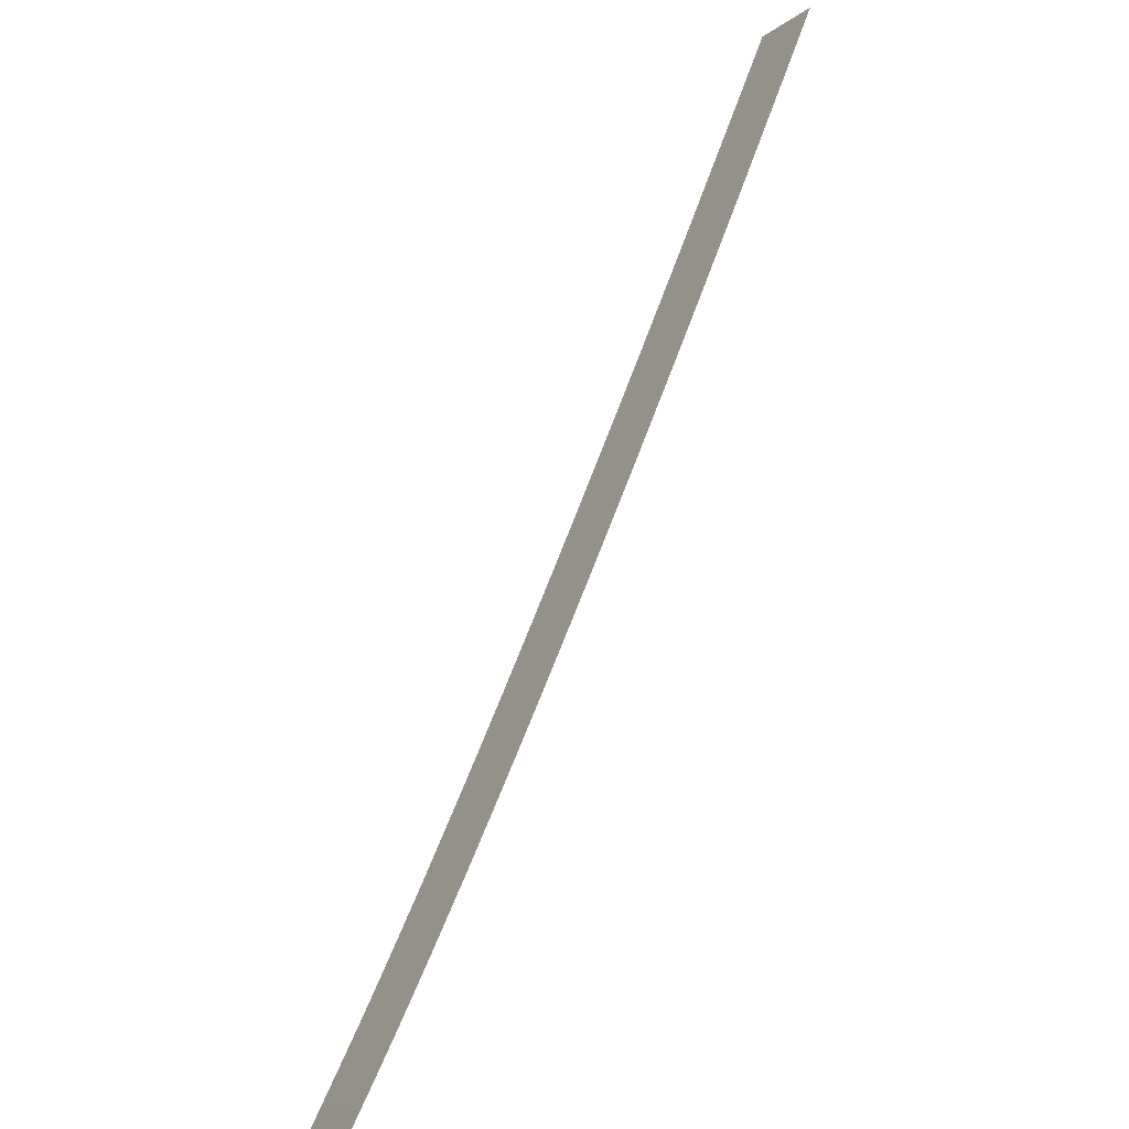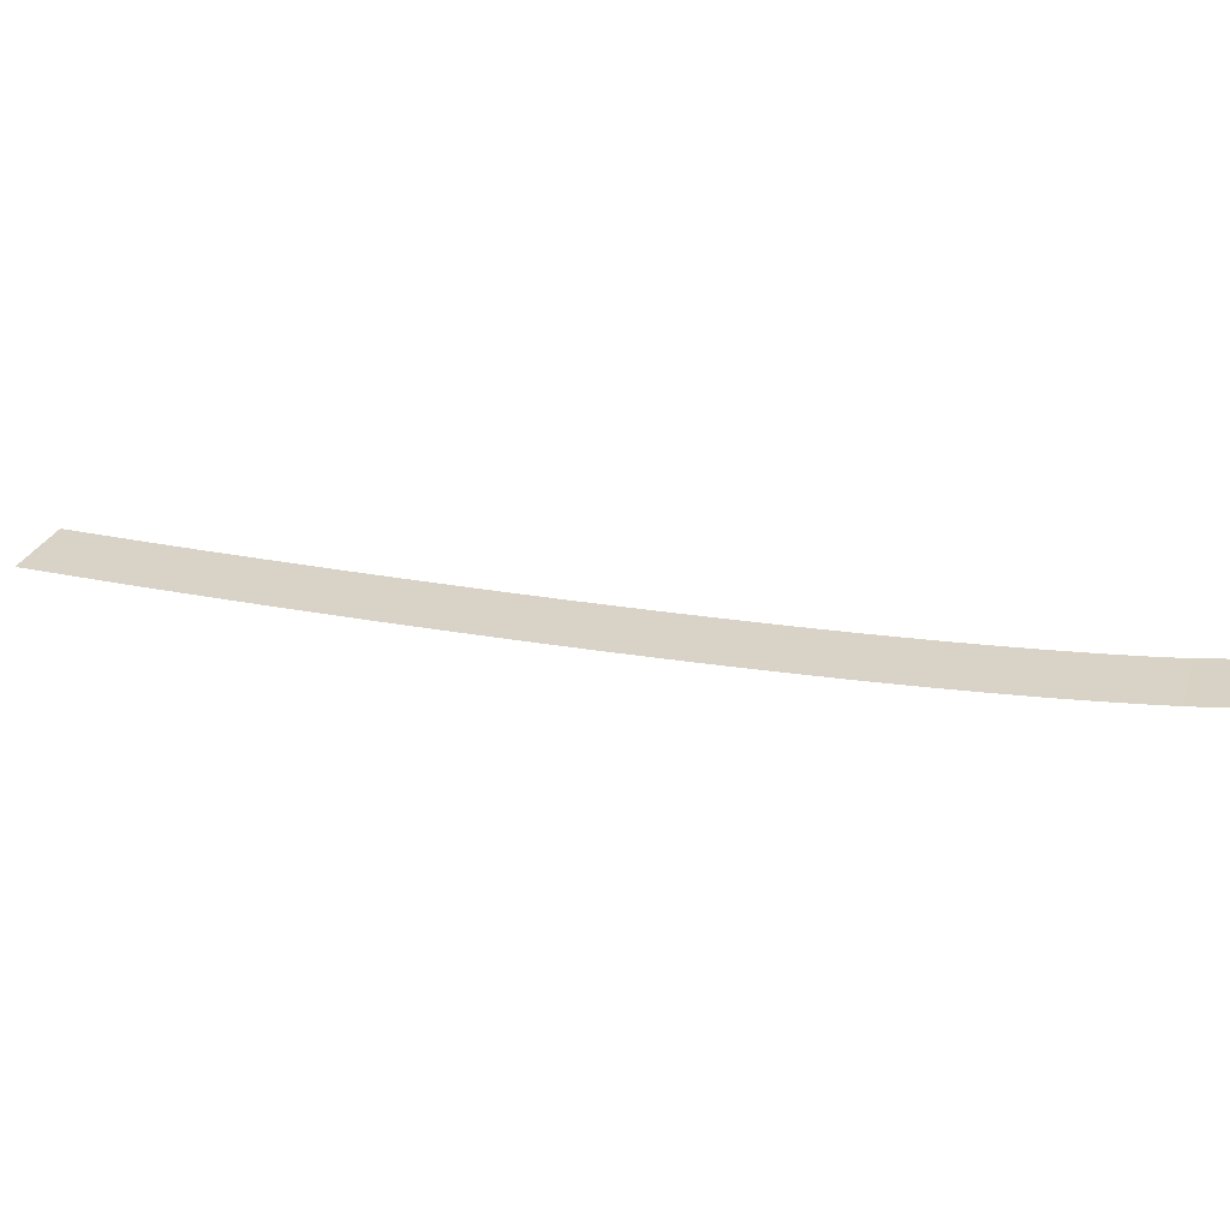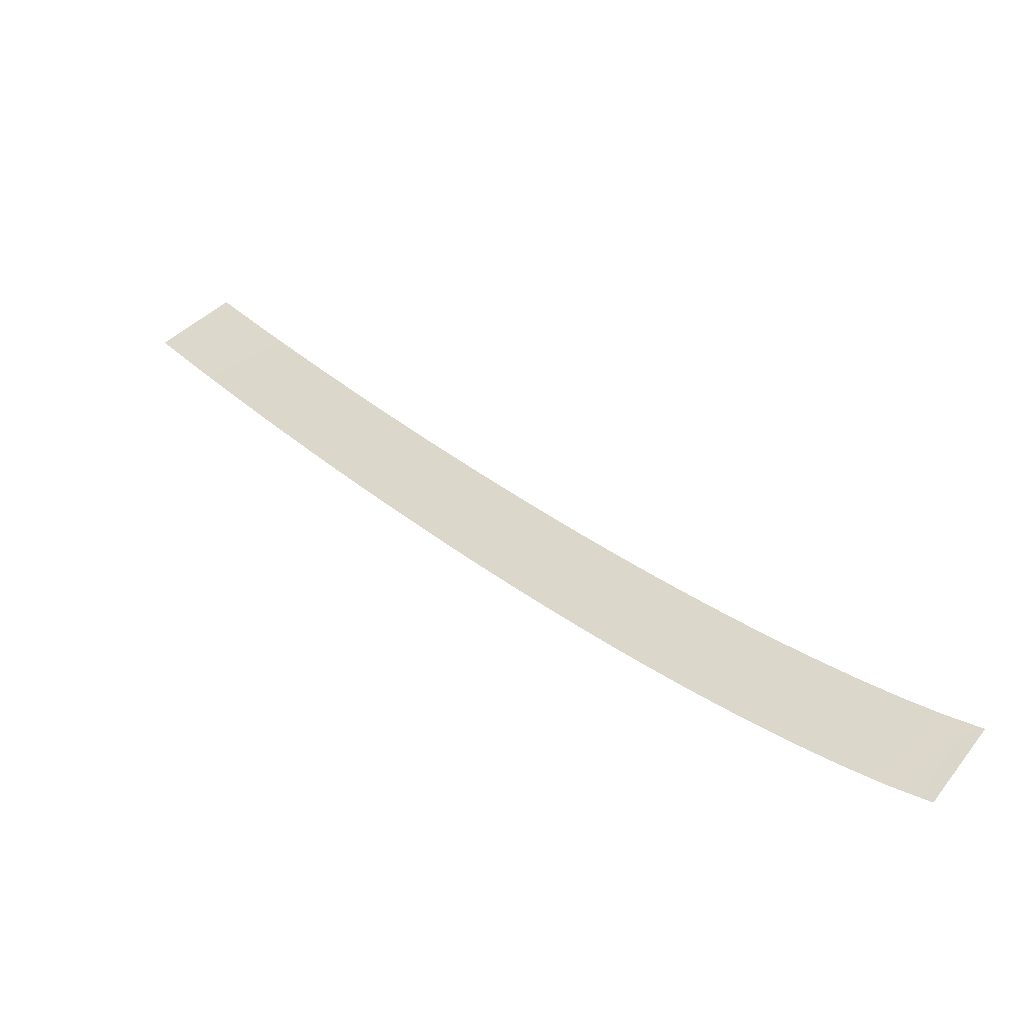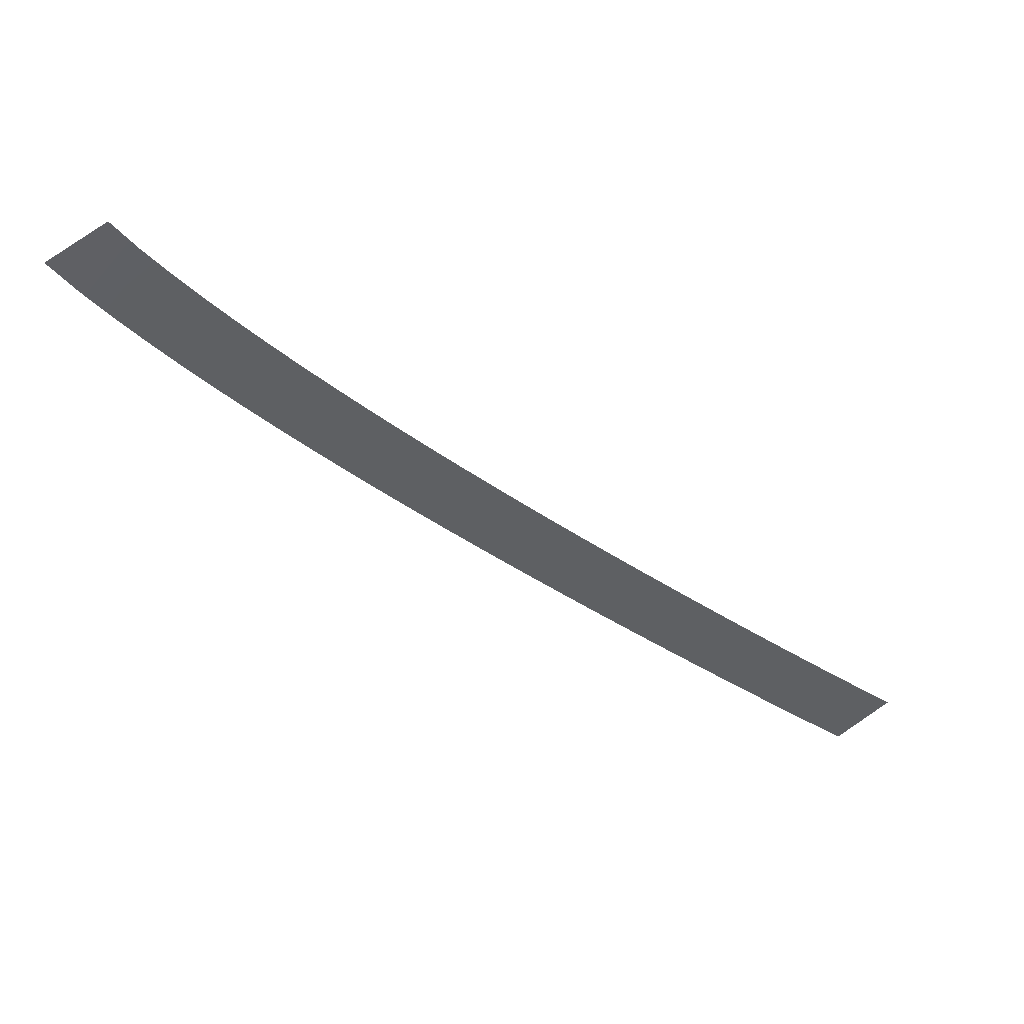
<metadata>
{"format":"obj","ext":"obj","renderer":"f3d","projection":"perspective","resolution":1024,"background":"white","views":[{"elev":-51.0,"azim":56.0,"up":"+Z"},{"elev":27.9,"azim":145.2,"up":"+Y"},{"elev":-47.7,"azim":-164.9,"up":"+Z"},{"elev":-42.4,"azim":-90.2,"up":"+Y"}]}
</metadata>
<code>
g RoadCut25
v -211 0.1541 83.7
v -211 0.1541 83.7
v -217 0.1541 91.66
v -217 0.1541 91.66
v -206.8 0.0147 86.97
v -206.8 0.0147 86.97
v -213.2 0.0147 94.67
v -213.2 0.0147 94.67
v -202.9 0 90.35
v -202.9 0 90.35
v -209.5 0 97.86
v -209.5 0 97.86
v -199 0 93.84
v -199 0 93.84
v -205.8 0 101.2
v -205.8 0 101.2
v -195.2 0 97.4
v -195.2 0 97.4
v -202.1 0 104.6
v -202.1 0 104.6
v -191.6 0 101
v -191.6 0 101
v -198.6 0 108.1
v -198.6 0 108.1
v -188 0 104.6
v -188 0 104.6
v -195.1 0 111.6
v -195.1 0 111.6
v -184.4 0 108.3
v -184.4 0 108.3
v -191.7 0 115.2
v -191.7 0 115.2
v -181 0 111.9
v -181 0 111.9
v -188.3 0 118.8
v -188.3 0 118.8
v -177.5 0 115.7
v -177.5 0 115.7
v -184.8 0 122.5
v -184.8 0 122.5
v -174.1 0 119.5
v -174.1 0 119.5
v -181.5 0 126.2
v -181.5 0 126.2
v -170.7 0 123.3
v -170.7 0 123.3
v -178.2 0 129.9
v -178.2 0 129.9
v -167.3 0 127.2
v -167.3 0 127.2
v -174.8 0 133.7
v -174.8 0 133.7
v -163.9 0 131.1
v -163.9 0 131.1
v -171.5 0 137.6
v -171.5 0 137.6
v -160.6 0 135
v -160.6 0 135
v -168.2 0 141.5
v -168.2 0 141.5
v -157.2 0 138.9
v -157.2 0 138.9
v -164.9 0 145.4
v -164.9 0 145.4
v -154 0 142.9
v -154 0 142.9
v -161.7 0 149.3
v -161.7 0 149.3
v -150.7 0 146.8
v -150.7 0 146.8
v -158.5 0 153.2
v -158.5 0 153.2
v -147.6 0 150.7
v -147.6 0 150.7
v -155.3 0 157
v -155.3 0 157
v -144.4 0 154.7
v -144.4 0 154.7
v -152.2 0 161
v -152.2 0 161
v -141.2 0 158.8
v -141.2 0 158.8
v -149 0 165
v -149 0 165
v -138 0 162.7
v -138 0 162.7
v -145.9 0 168.9
v -145.9 0 168.9
v -134.9 0 166.7
v -134.9 0 166.7
v -142.8 0 172.8
v -142.8 0 172.8
v -131.8 0 170.8
v -131.8 0 170.8
v -139.7 0 176.9
v -139.7 0 176.9
v -128.7 0.007126 174.8
v -128.7 0.007126 174.8
v -136.6 0.007126 180.8
v -136.6 0.007126 180.8
v -125.6 0.02283 178.8
v -125.6 0.02283 178.8
v -133.6 0.02283 184.8
v -133.6 0.02283 184.8
v -122.6 0.0299 182.9
v -122.6 0.0299 182.9
v -130.6 0.0299 188.9
v -130.6 0.0299 188.9
f 5 1 3
f 7 5 3
f 9 5 7
f 11 9 7
f 13 9 11
f 15 13 11
f 17 13 15
f 19 17 15
f 21 17 19
f 23 21 19
f 25 21 23
f 27 25 23
f 29 25 27
f 31 29 27
f 33 29 31
f 35 33 31
f 37 33 35
f 39 37 35
f 41 37 39
f 43 41 39
f 45 41 43
f 47 45 43
f 49 45 47
f 51 49 47
f 53 49 51
f 55 53 51
f 57 53 55
f 59 57 55
f 61 57 59
f 63 61 59
f 65 61 63
f 67 65 63
f 69 65 67
f 71 69 67
f 73 69 71
f 75 73 71
f 77 73 75
f 79 77 75
f 81 77 79
f 83 81 79
f 85 81 83
f 87 85 83
f 89 85 87
f 91 89 87
f 93 89 91
f 95 93 91
f 97 93 95
f 99 97 95
f 101 97 99
f 103 101 99
f 105 101 103
f 107 105 103

</code>
